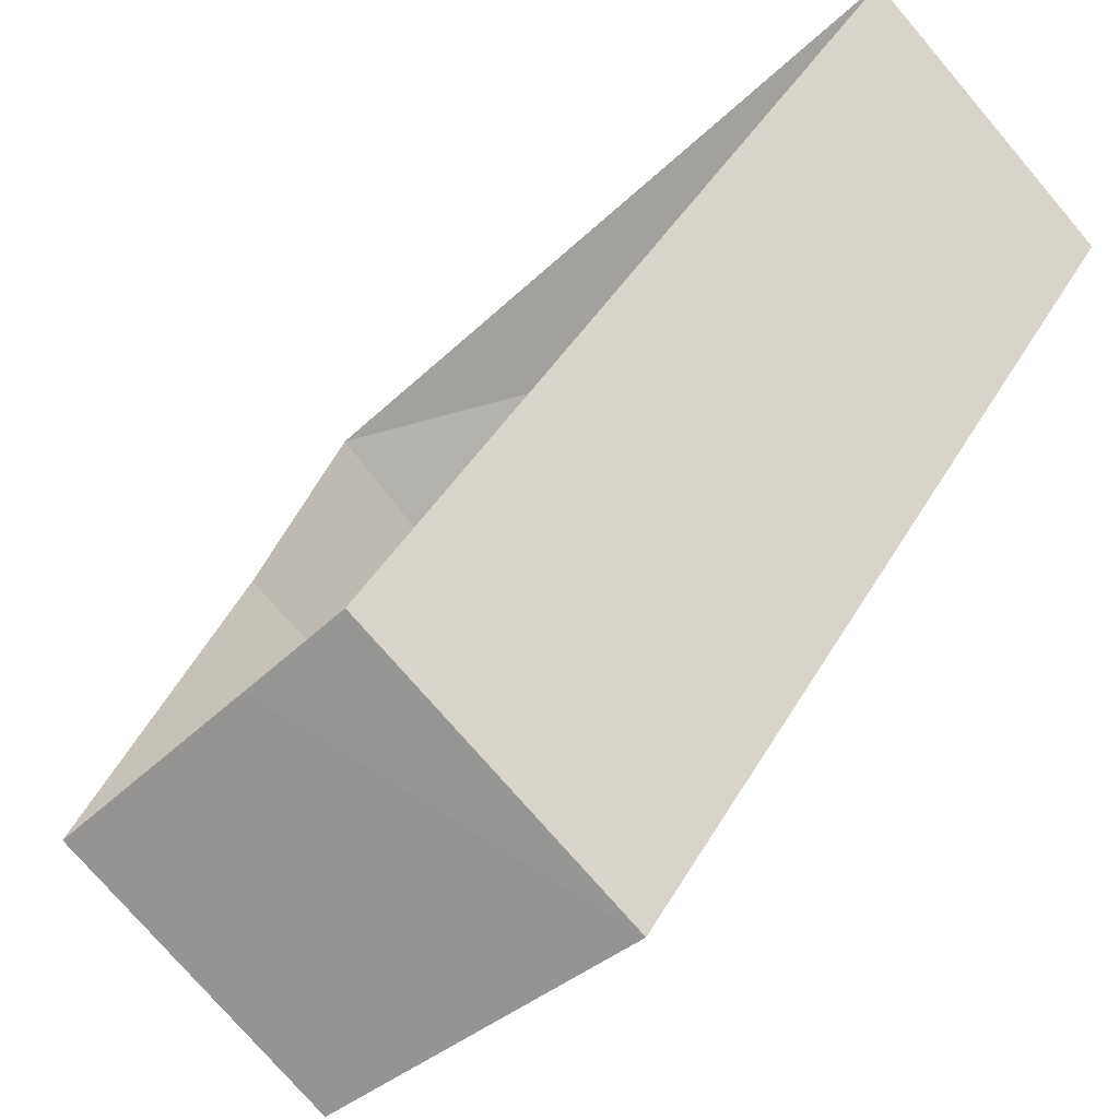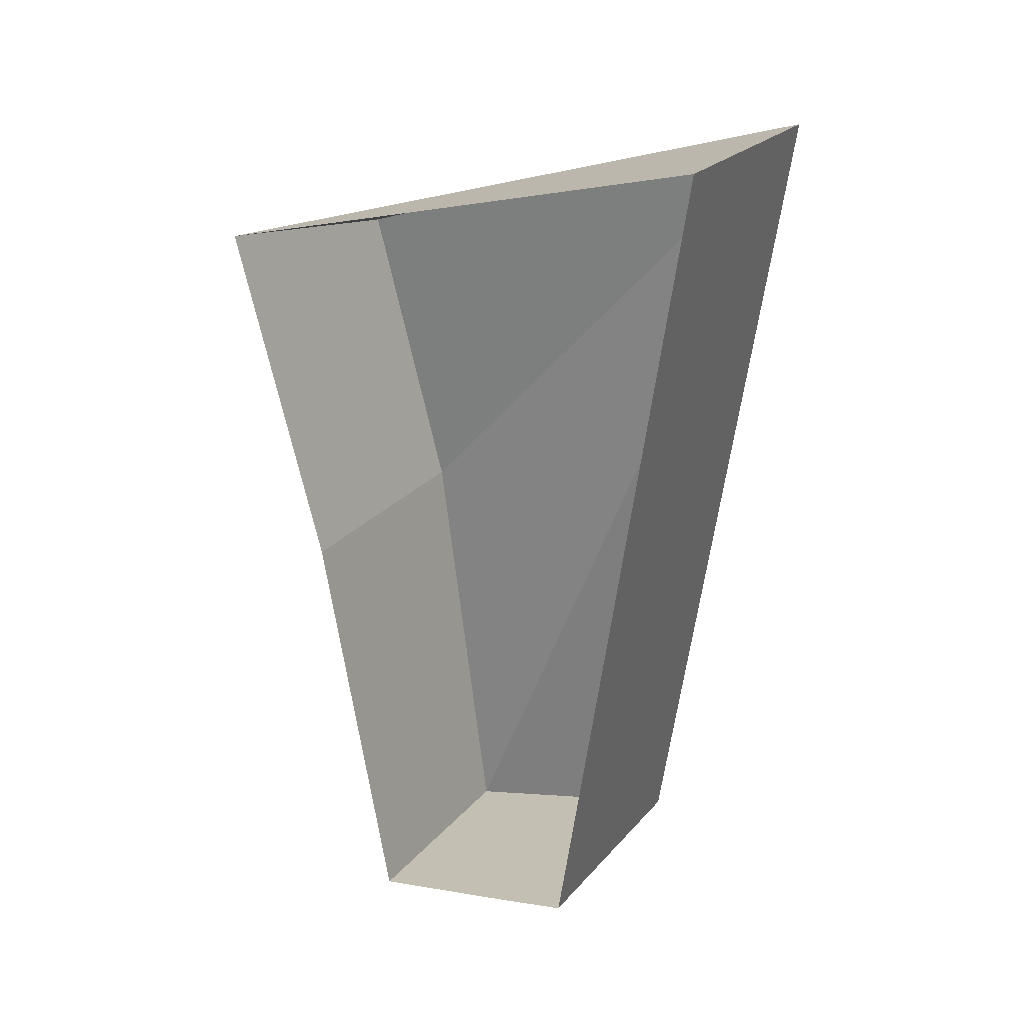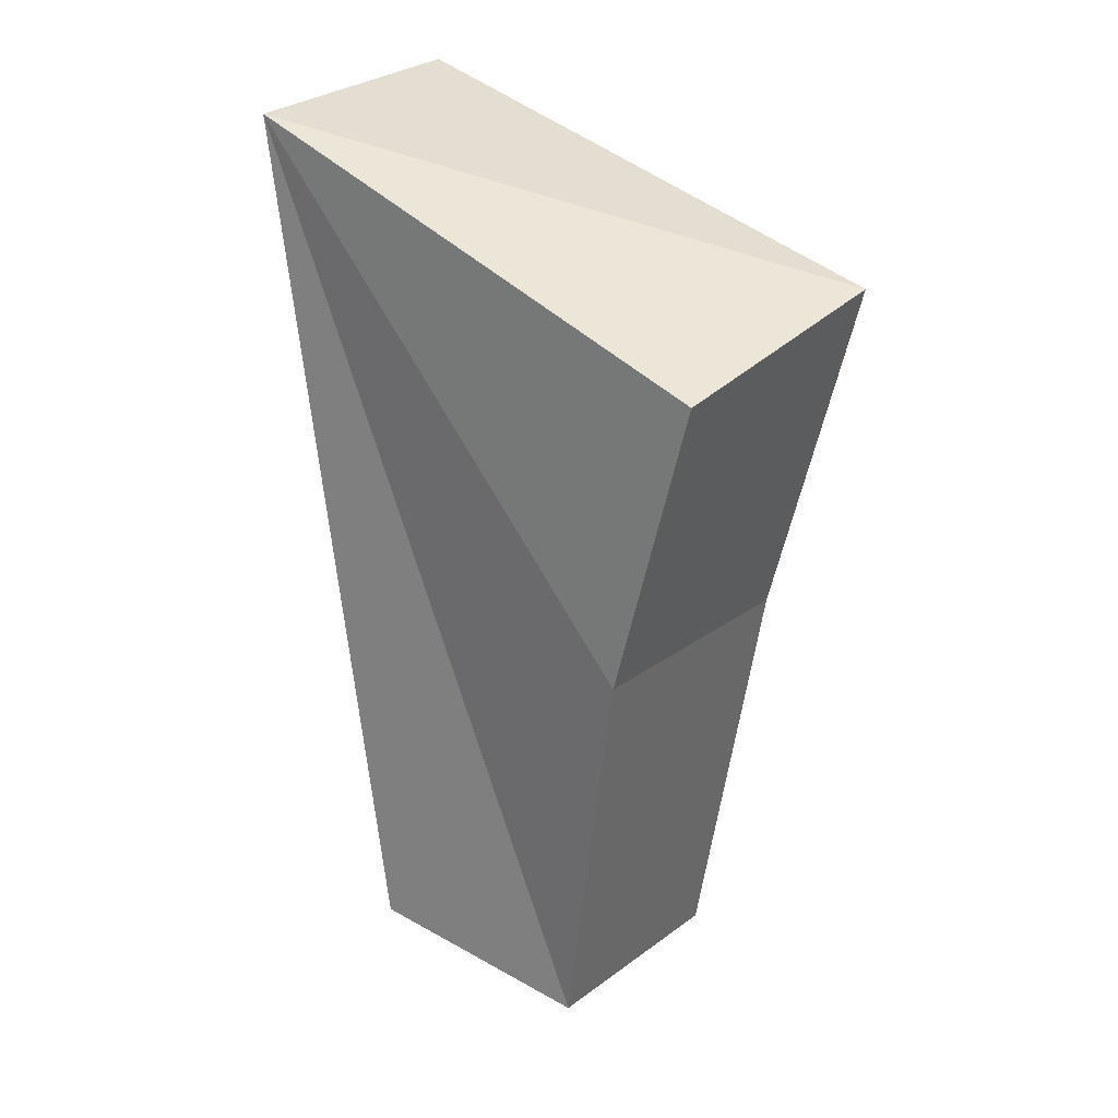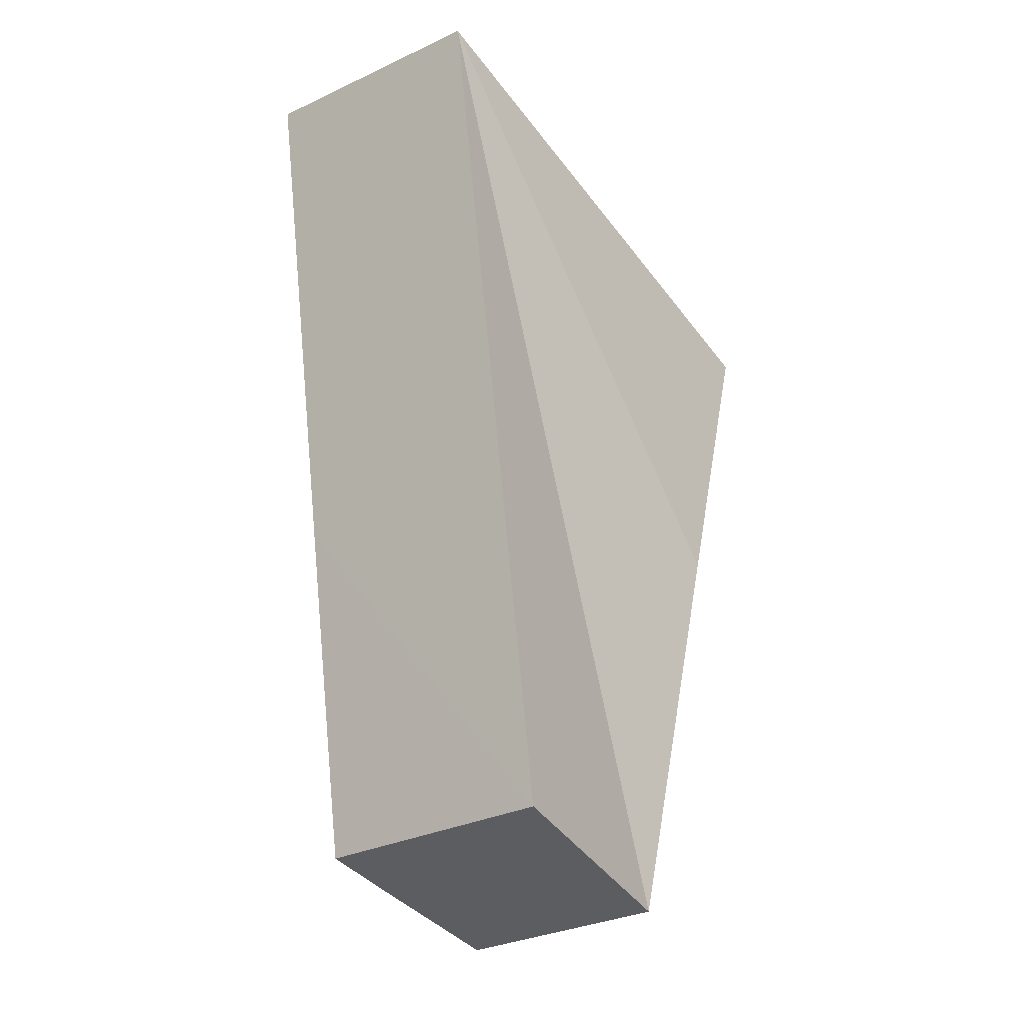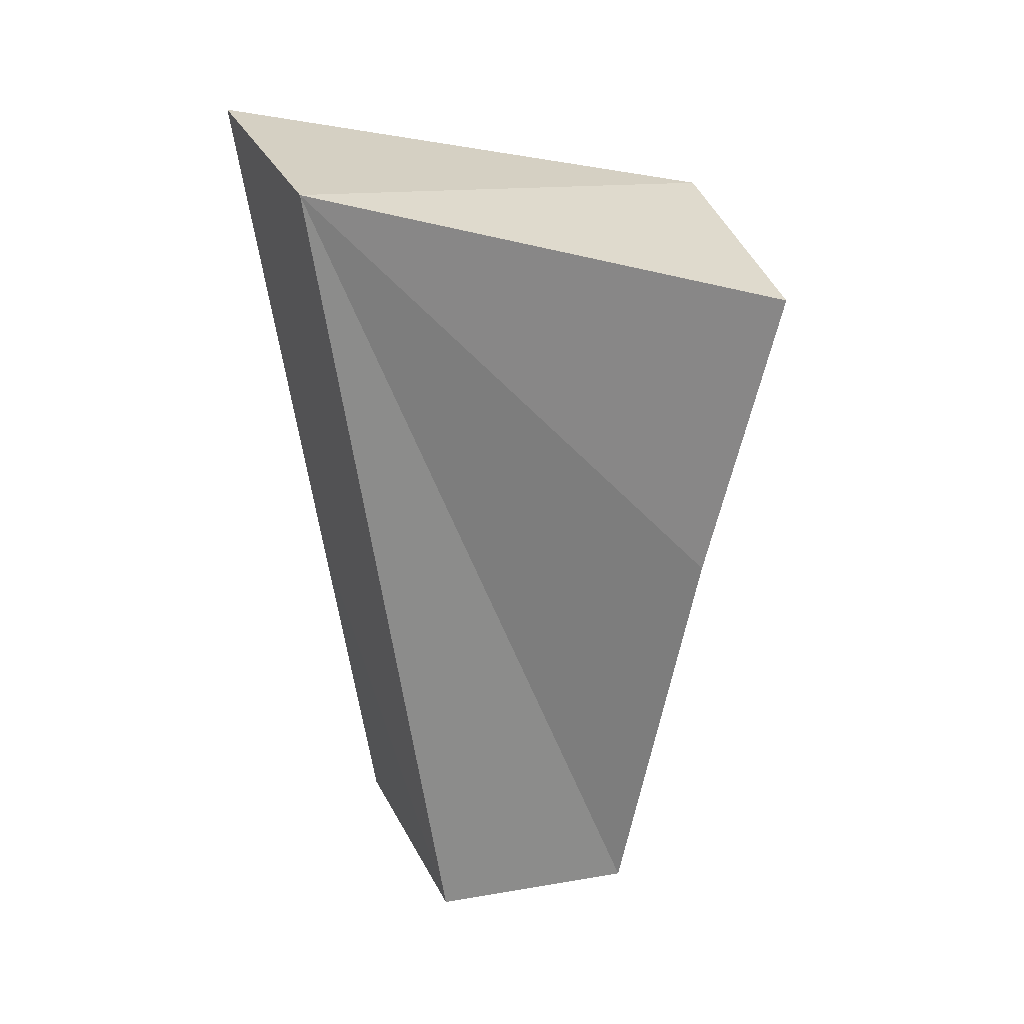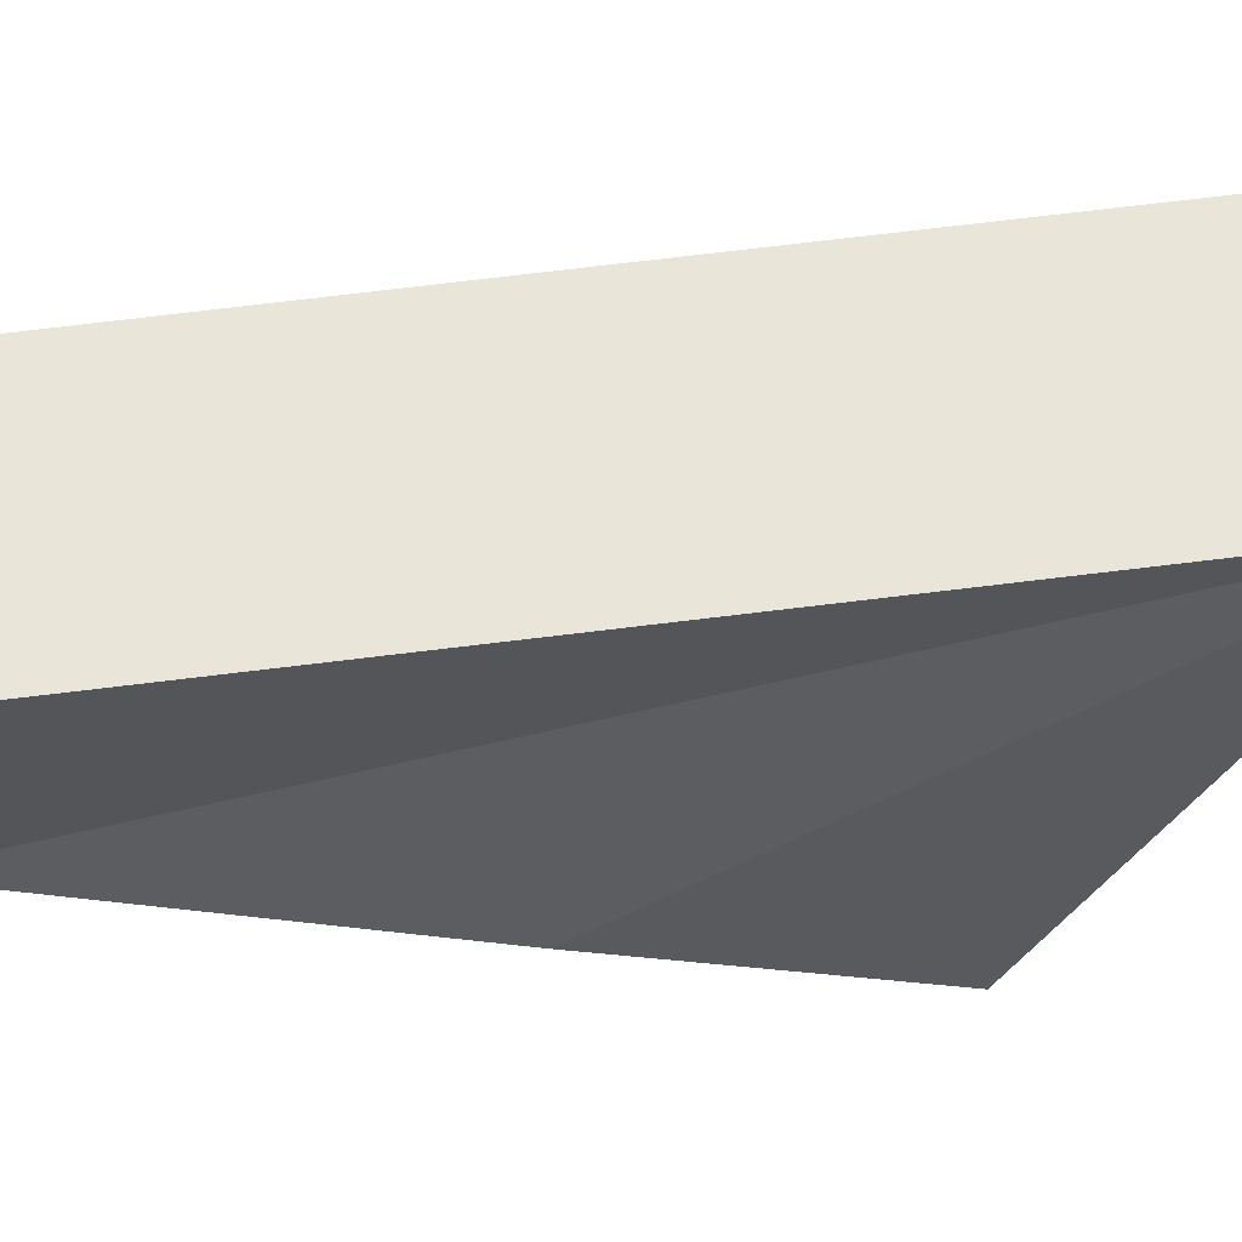
<metadata>
{"format":"obj","ext":"obj","renderer":"f3d","projection":"perspective","resolution":1024,"background":"white","views":[{"elev":28.2,"azim":17.9,"up":"+Z"},{"elev":25.0,"azim":-14.2,"up":"+Y"},{"elev":24.5,"azim":175.2,"up":"+Y"},{"elev":-27.9,"azim":84.2,"up":"+Y"},{"elev":27.5,"azim":114.5,"up":"+Y"},{"elev":10.2,"azim":79.5,"up":"+Z"}]}
</metadata>
<code>
o 立方体.001_cell.020
v 15.94 5.389 -16.45
v 15.95 5.494 -16.44
v 15.89 5.435 -16.45
v 15.9 5.472 -16.48
v 15.91 5.435 -16.47
v 15.92 5.384 -16.46
v 15.9 5.384 -16.44
v 15.88 5.478 -16.46
v 15.9 5.472 -16.48
v 15.91 5.435 -16.47
v 15.92 5.384 -16.46
v 15.9 5.384 -16.44
v 15.88 5.478 -16.46
v 15.93 5.495 -16.41
v 15.92 5.432 -16.42
v 15.92 5.39 -16.42
v 15.91 5.388 -16.43
f 10 2 11
f 17 11 1
f 2 13 14
f 2 15 1
f 16 1 15
f 17 1 16
f 4 3 8
f 3 6 7
f 10 9 2
f 2 1 11
f 17 12 11
f 2 9 13
f 2 14 15
f 4 5 3
f 3 5 6

</code>
